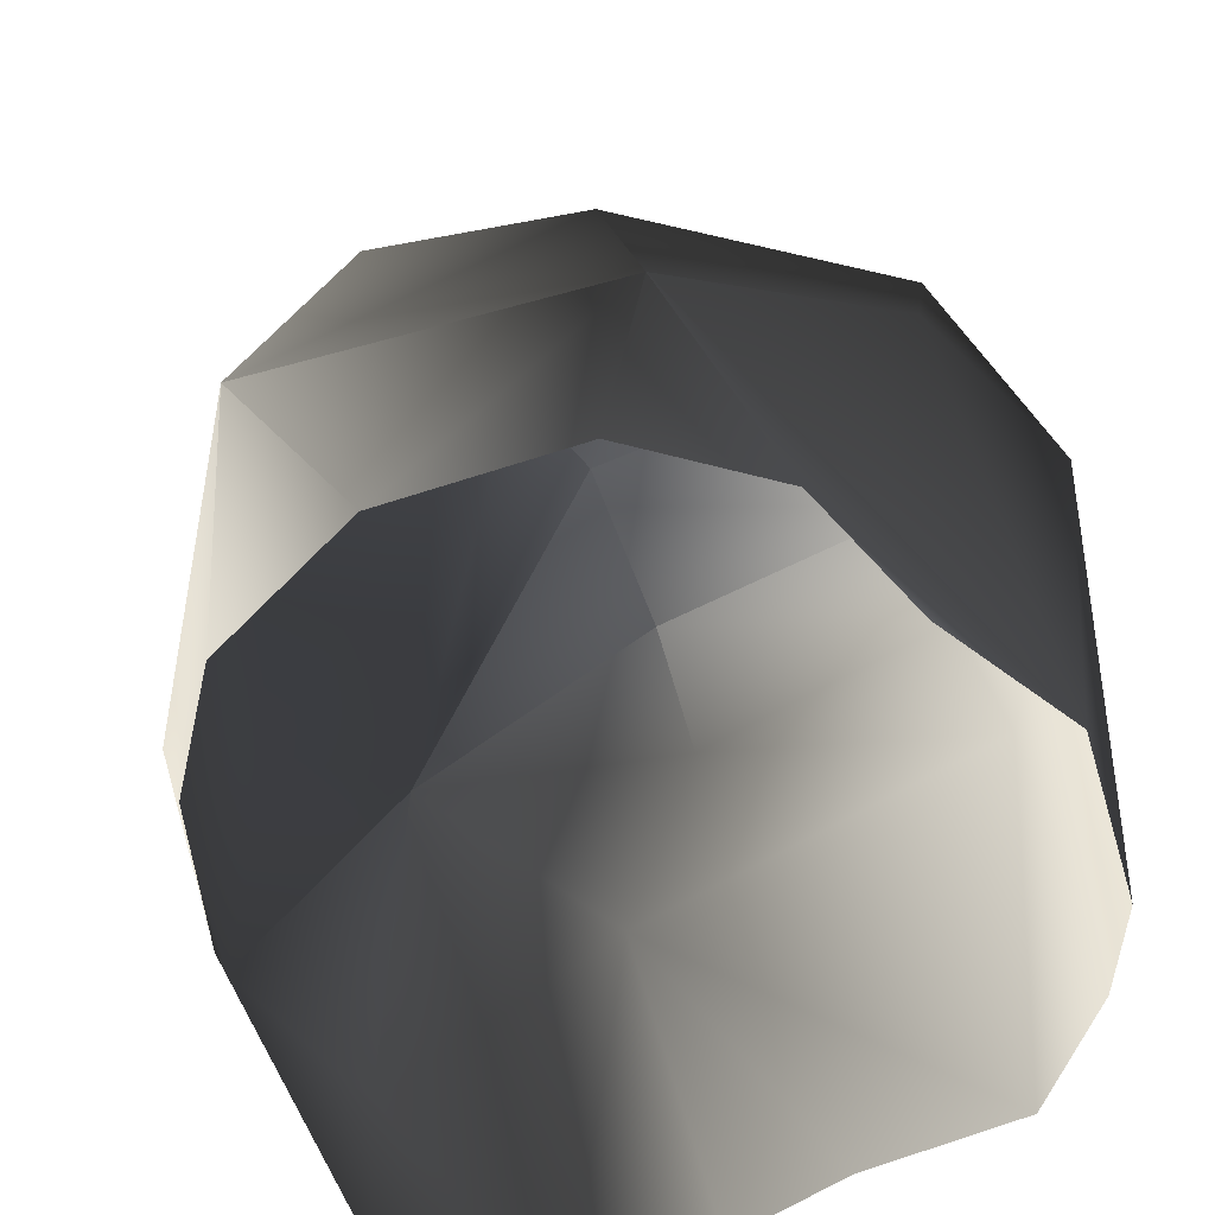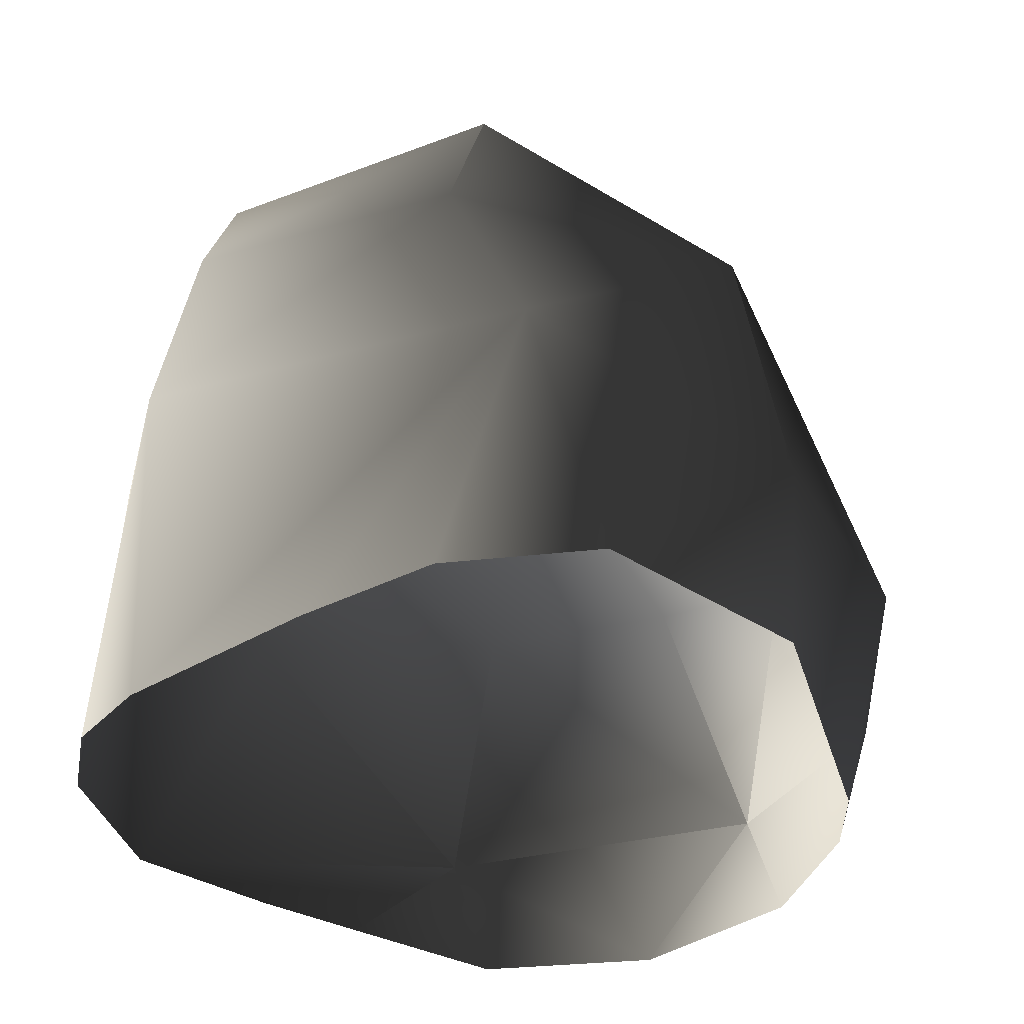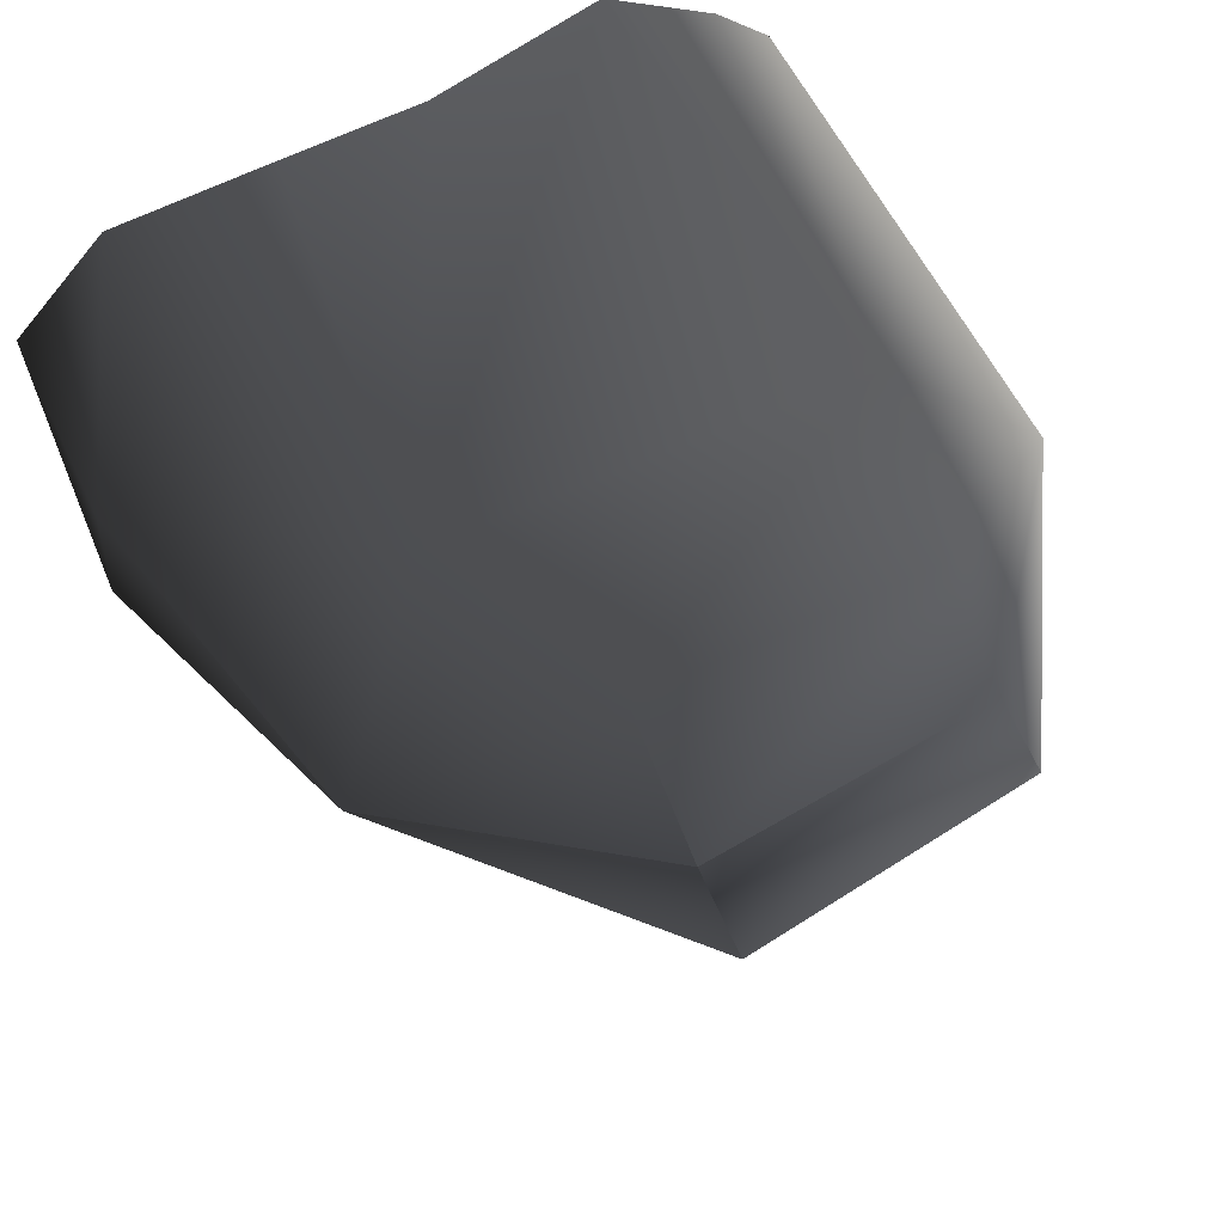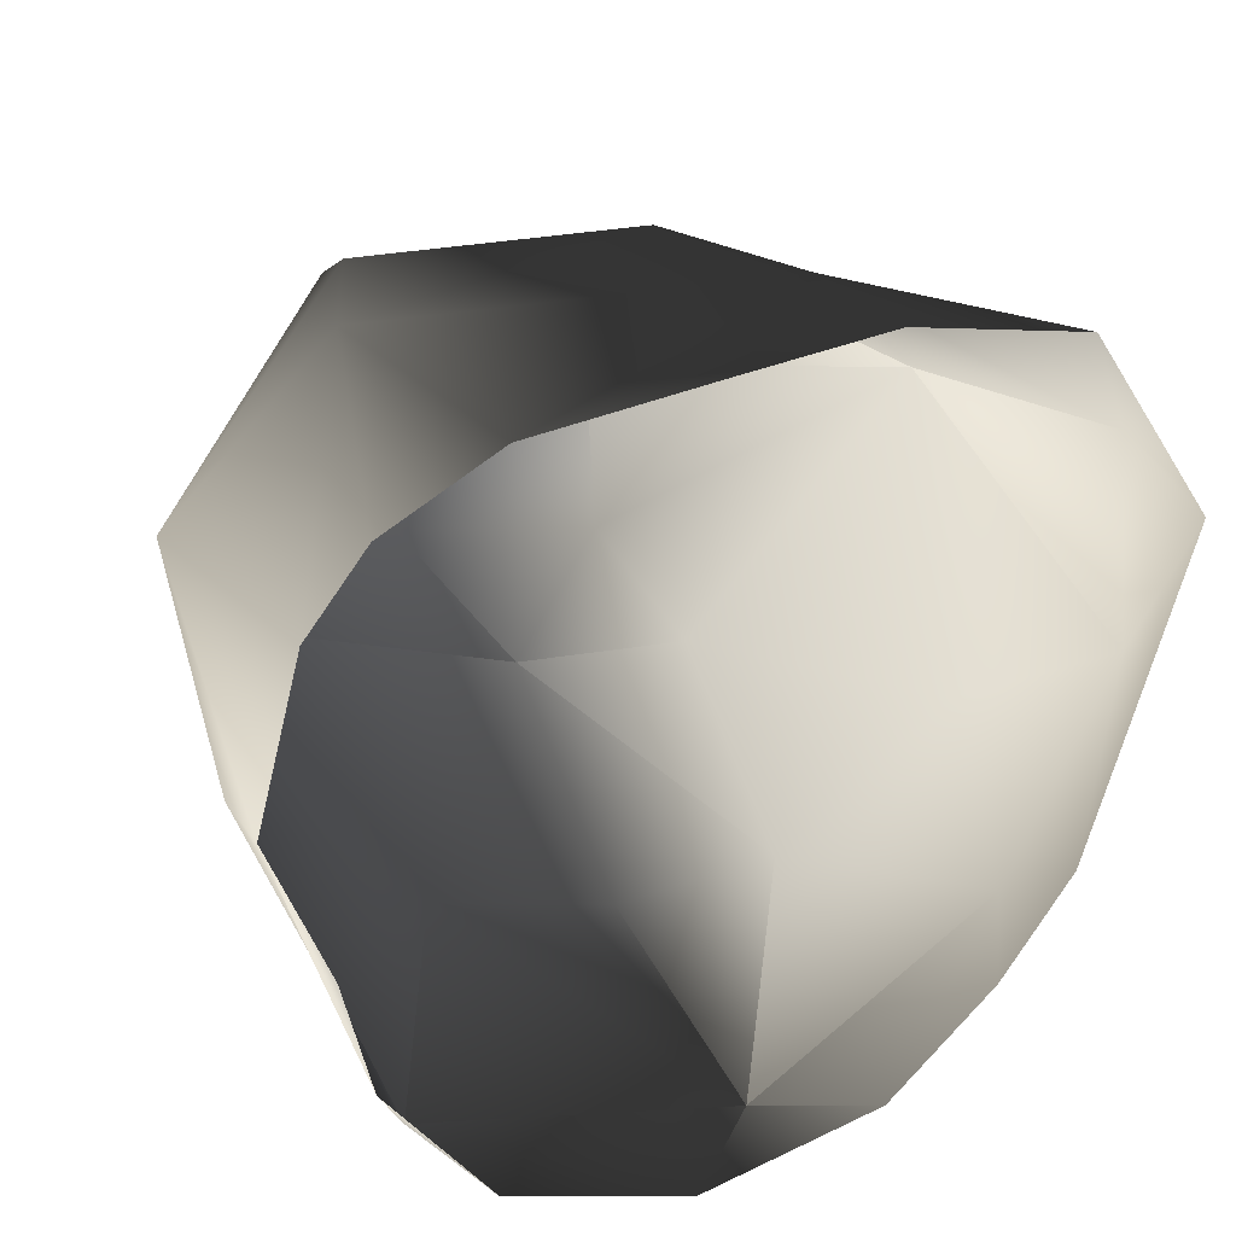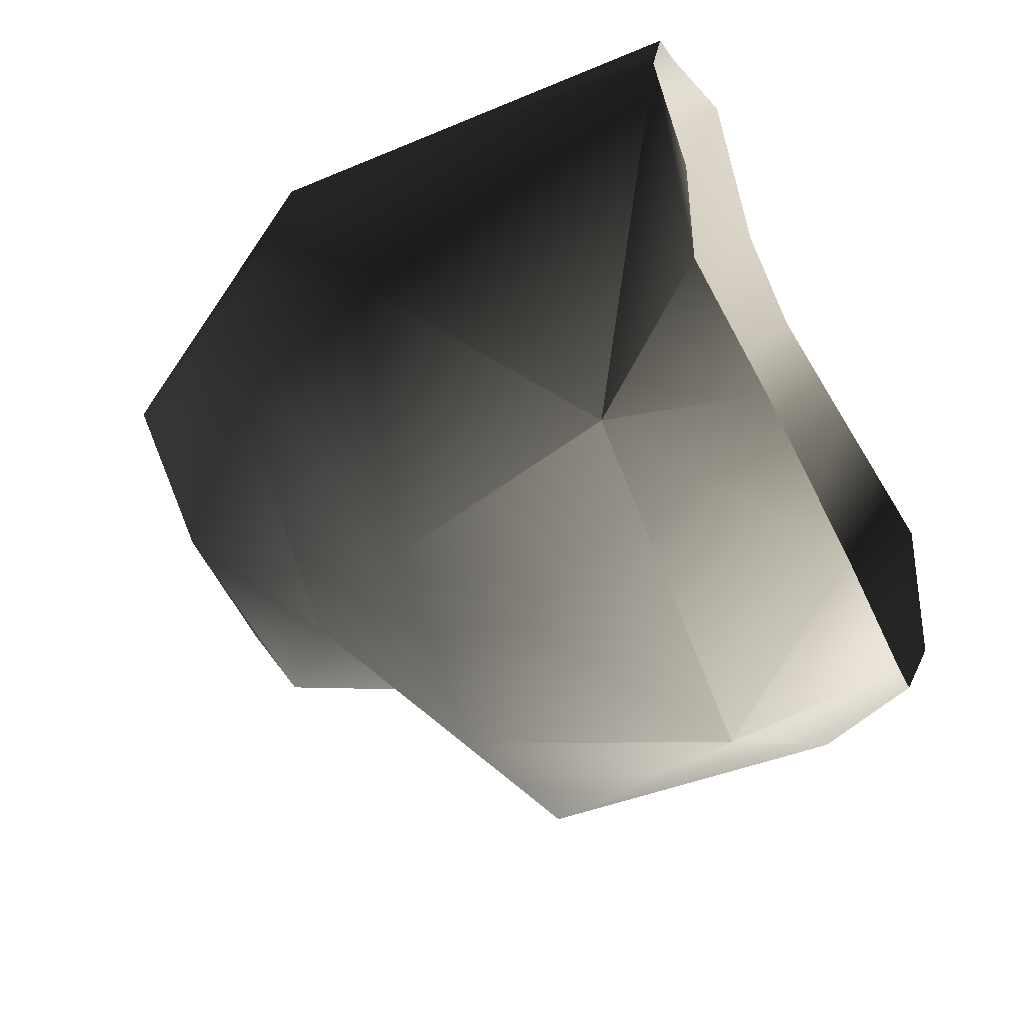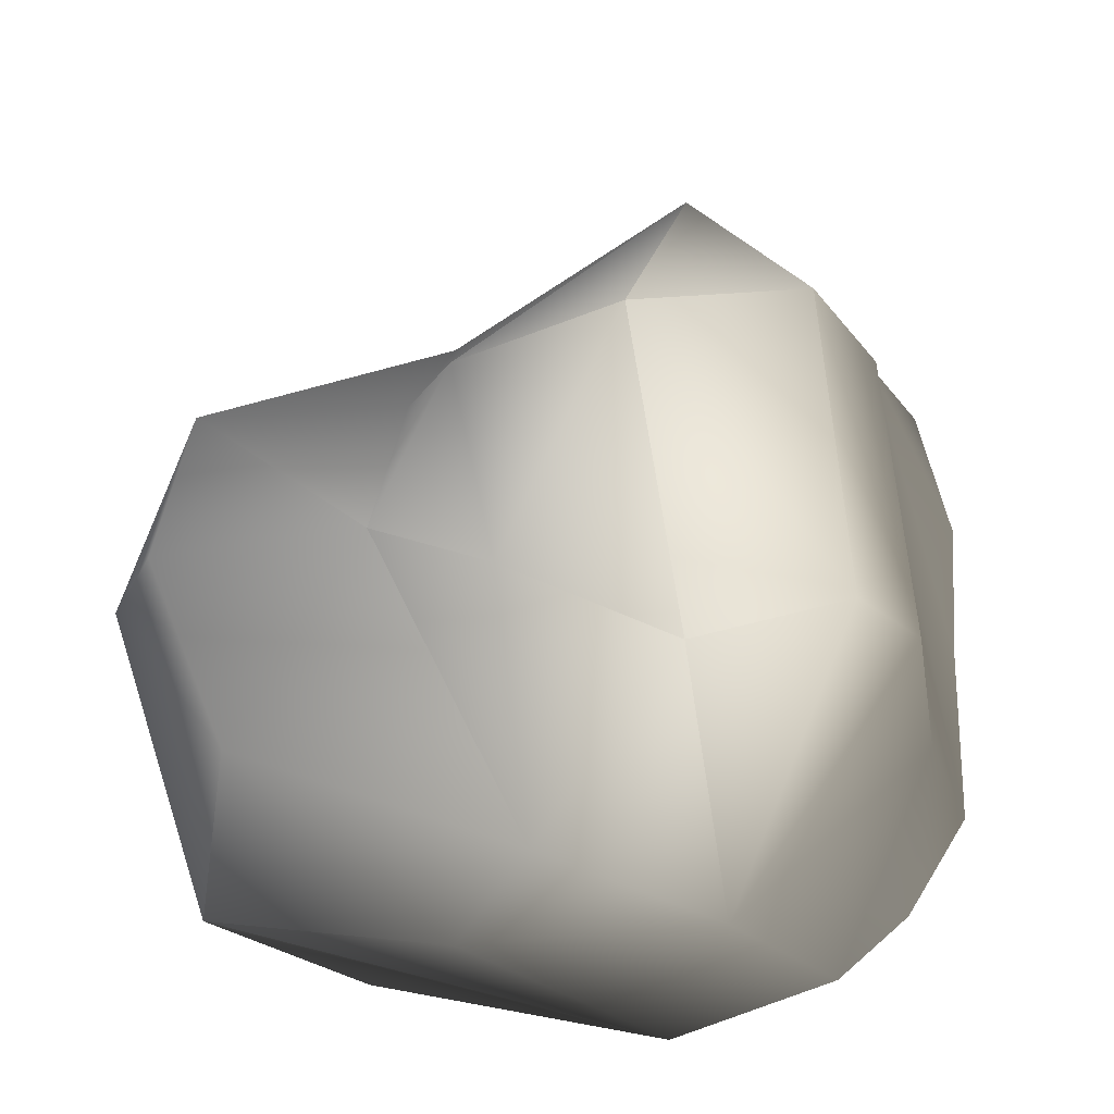
<metadata>
{"format":"obj","ext":"obj","renderer":"f3d","projection":"perspective","resolution":1024,"background":"white","views":[{"elev":-55.2,"azim":-149.2,"up":"+Y"},{"elev":-29.7,"azim":26.0,"up":"+Y"},{"elev":67.9,"azim":153.1,"up":"+Z"},{"elev":33.9,"azim":-14.2,"up":"+Z"},{"elev":-58.7,"azim":-63.9,"up":"+Z"},{"elev":63.3,"azim":-95.6,"up":"+Y"}]}
</metadata>
<code>
v -0.5997 1.028 0.666
v -0.4146 0.02258 0.9077
v -0.6953 0.05685 0.7008
v 0.5109 0.9707 0.689
v 0.05939 0.108 0.9429
v 0.4301 0.1283 0.9968
v 0.8326 0.09134 0.9513
v 1.096 0.473 0.4645
v 1.087 0.005792 0.5161
v 1.123 0.402 -0.09938
v 0.8858 0.02323 -0.4175
v 0.8452 0.3584 -0.7334
v 0.2526 1.454 0.6107
v -0.5105 1.484 0.5995
v -1.043 1.143 0.1017
v 0.2594 1.81 0.4278
v -0.525 1.766 0.4218
v 0.8795 1.277 0.2238
v 0.2594 1.81 0.4278
v 0.194 1.935 -0.02504
v -0.6344 1.863 0.01674
v -0.9118 1.409 -0.3522
v -0.3731 1.795 -0.3774
v -0.1061 1.5 -0.6605
v 0.7384 0.06826 -0.7655
v 0.4613 0.03064 -1.056
v 0.2462 0.4488 -1.388
v -0.6344 1.863 0.01674
v -0.9585 0.9276 -0.5419
v -0.973 0.03912 0.008947
v -0.6422 0.3924 -1.193
v -0.4485 1.059 -1.066
v -0.6422 0.3924 -1.193
v -0.1061 1.5 -0.6605
v 0.1747 1.753 -0.4332
v 0.06713 1.11 -1.22
v 0.4928 1.048 -1.09
v 0.3127 1.319 -0.5415
v 0.8795 1.277 0.2238
v 0.194 1.935 -0.02504
v -0.1061 1.5 -0.6605
v 0.8284 0.7162 -0.4003
v 0.2462 0.4488 -1.388
v 0.2462 0.4488 -1.388
v 0.2462 0.4488 -1.388
v -0.6422 0.3924 -1.193
v 0.194 1.935 -0.02504
v -0.6344 1.863 0.01674
v 0.2594 1.81 0.4278
v 0.8795 1.277 0.2238
v -0.009234 0.001211 -1.211
v 0.2462 0.4488 -1.388
v -0.6422 0.3924 -1.193
v -0.4863 0.01437 -1.108
v -0.7504 0.06921 -0.7825
v -0.6422 0.3924 -1.193
v -0.8264 0.03279 -0.4002
v -0.8529 0.04576 0.4841
g RockMesh_(2)_477_2
f 1 3 2
f 4 1 2
f 5 4 2
f 6 4 5
f 7 4 6
f 8 4 7
f 7 9 8
f 8 9 10
f 9 11 10
f 10 11 12
f 13 1 4
f 1 13 14
f 1 14 15
f 13 16 14
f 14 16 17
f 15 14 17
f 4 18 13
f 4 8 18
f 13 18 19
f 19 20 17
f 17 20 21
f 15 21 22
f 22 21 23
f 23 24 22
f 11 25 12
f 25 26 12
f 12 26 27
f 17 28 15
f 29 15 22
f 15 29 30
f 30 29 31
f 32 29 22
f 29 32 33
f 22 34 32
f 35 34 23
f 32 34 36
f 36 34 37
f 38 34 35
f 35 39 38
f 40 39 35
f 37 41 38
f 38 42 37
f 39 42 38
f 42 12 37
f 37 12 43
f 44 36 37
f 36 45 32
f 32 45 46
f 42 10 12
f 10 42 39
f 23 47 35
f 48 47 23
f 49 50 47
f 8 10 50
f 26 51 44
f 52 51 53
f 53 51 54
f 55 33 54
f 56 55 30
f 30 55 57
f 15 30 58
f 58 1 15
f 3 1 58

</code>
